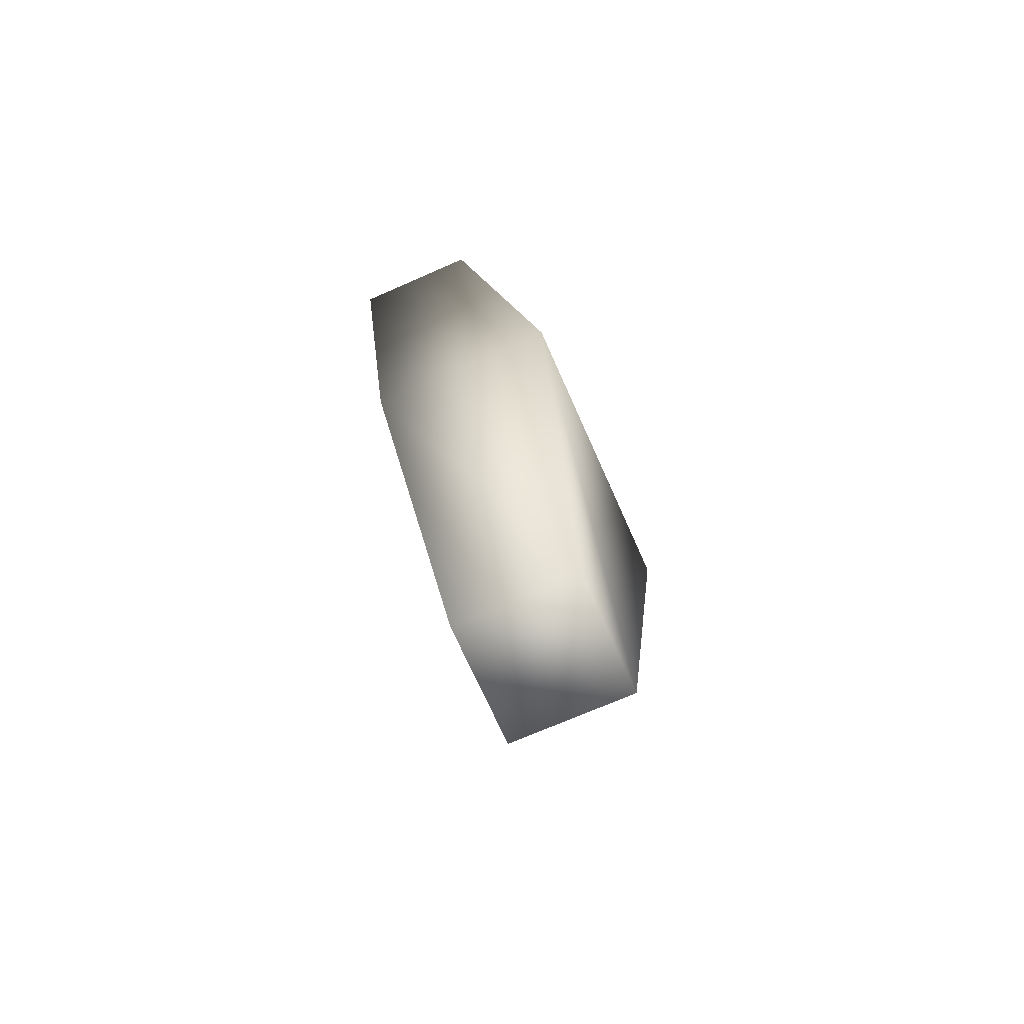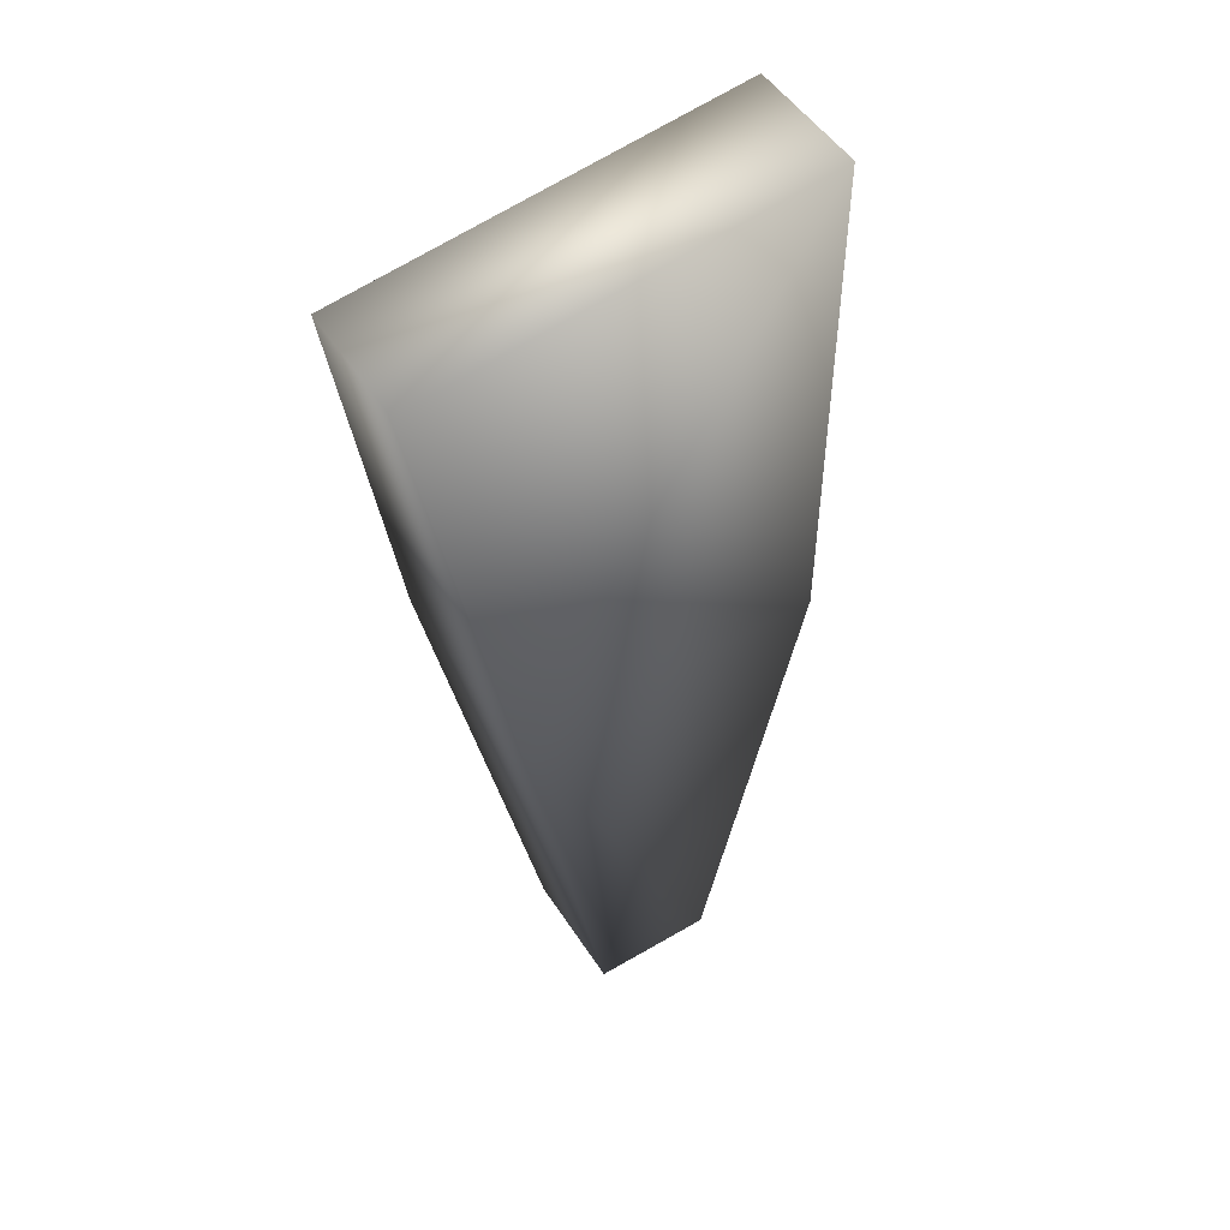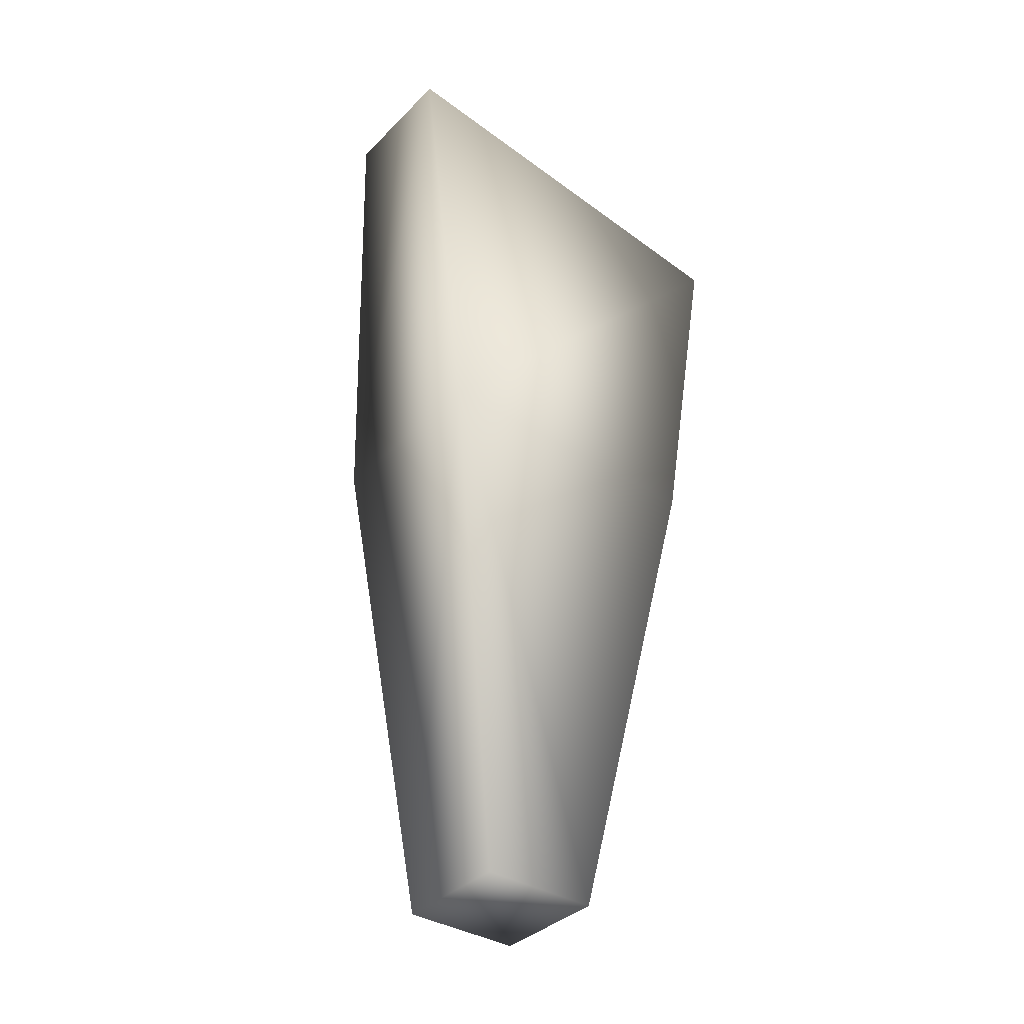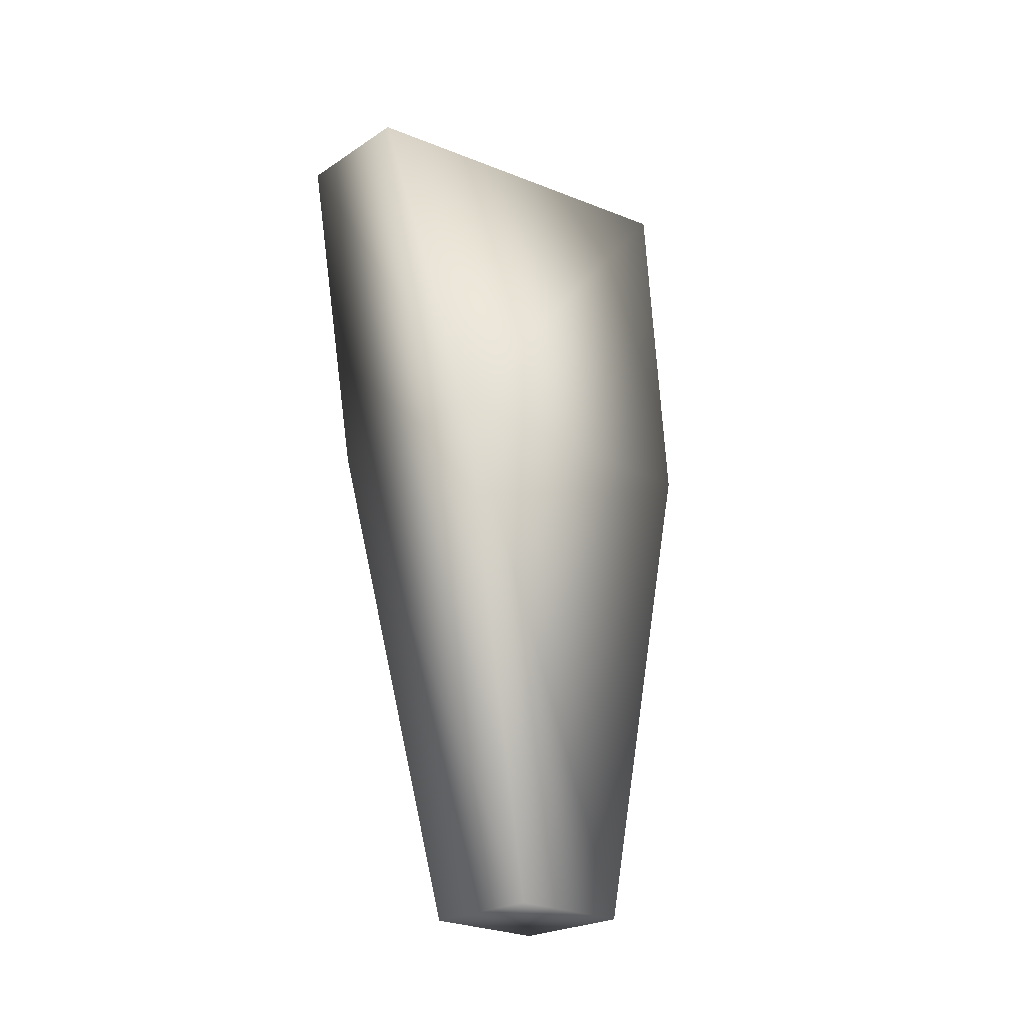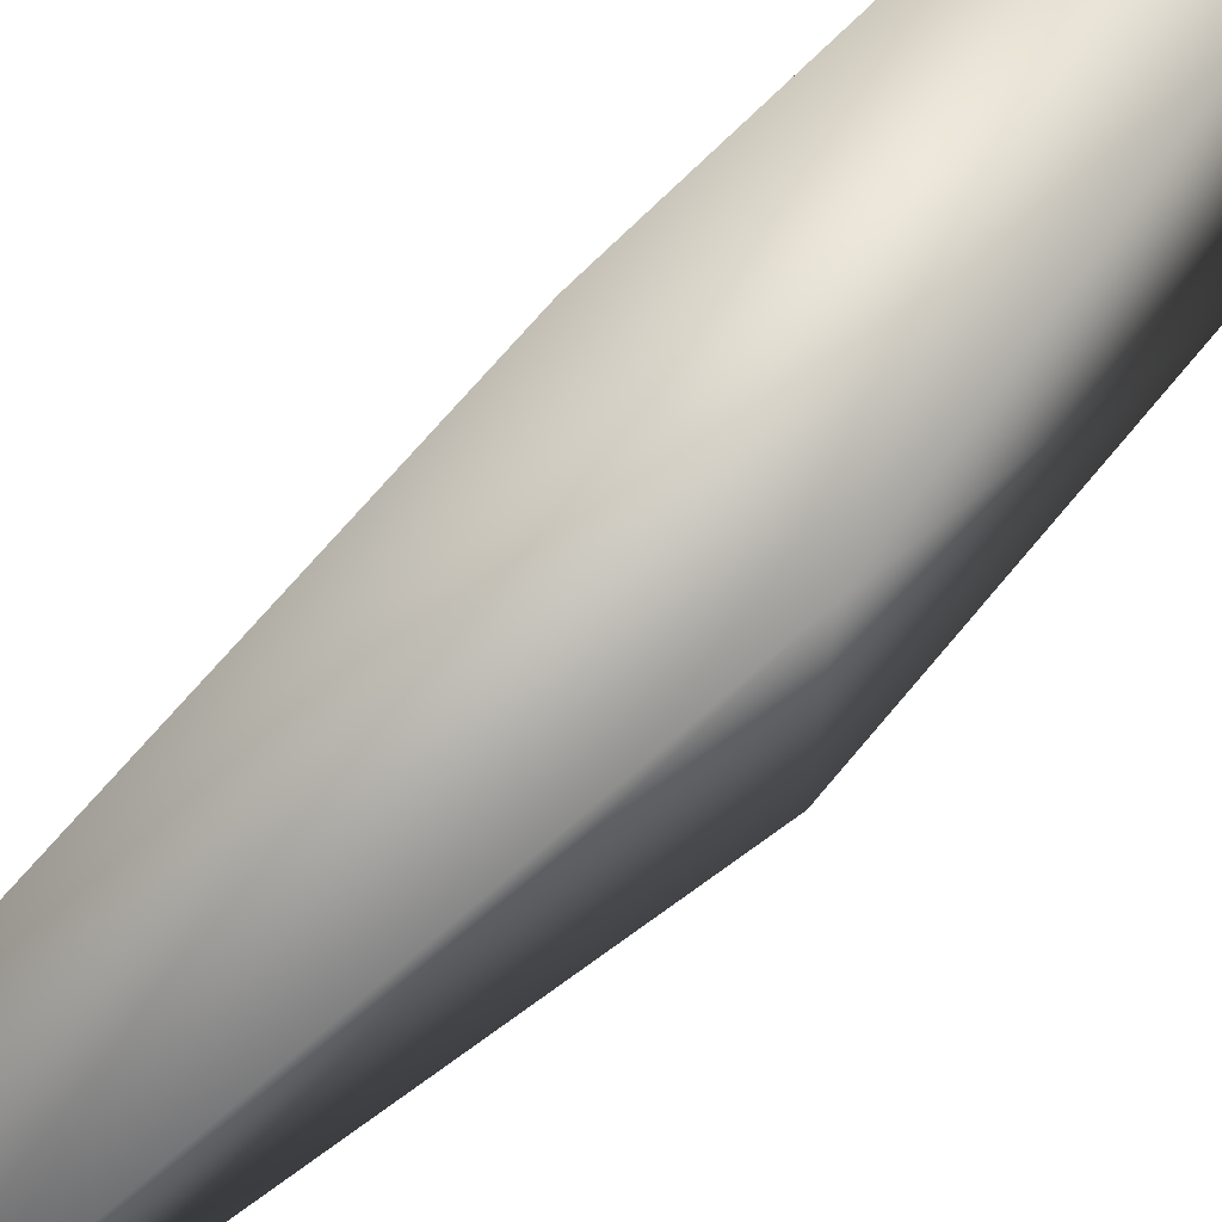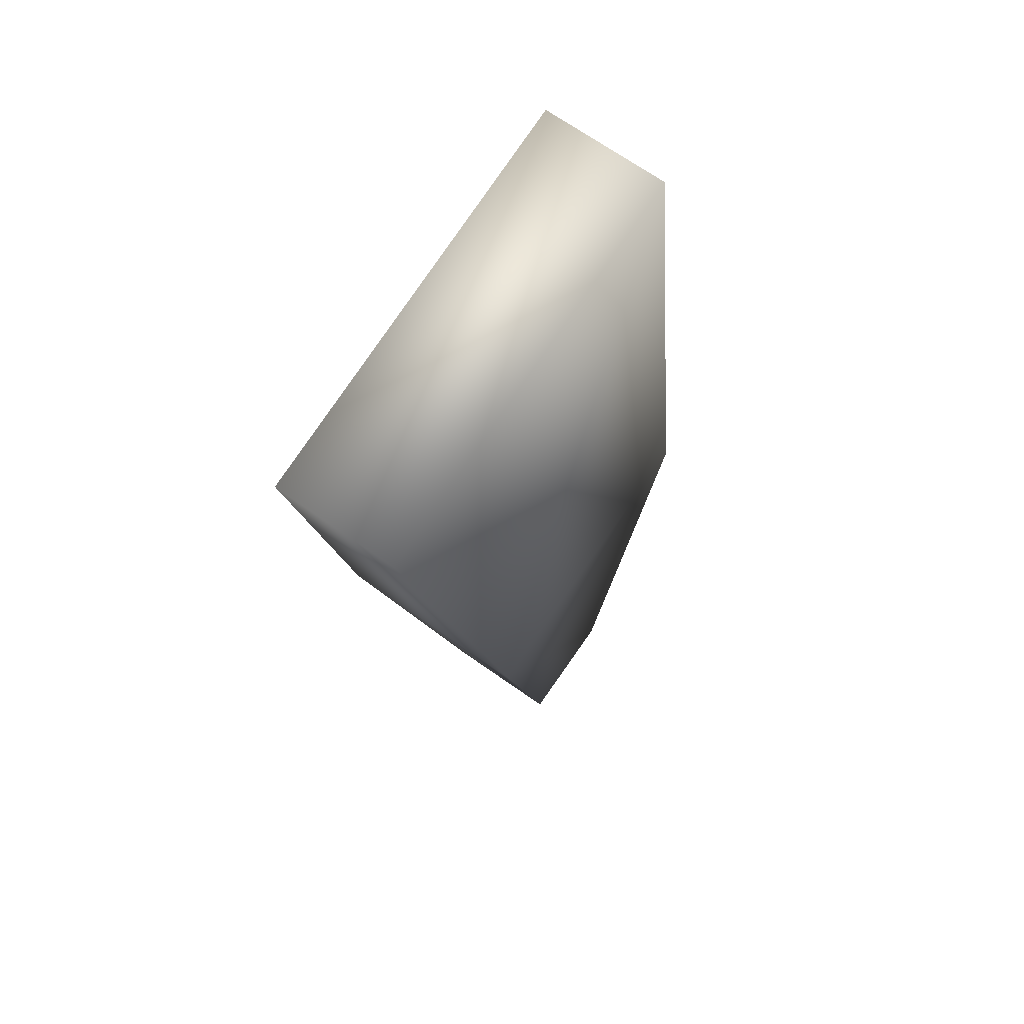
<metadata>
{"format":"obj","ext":"obj","renderer":"f3d","projection":"perspective","resolution":1024,"background":"white","views":[{"elev":-70.2,"azim":23.8,"up":"+Y"},{"elev":51.8,"azim":57.7,"up":"+Y"},{"elev":-36.9,"azim":-128.6,"up":"+Y"},{"elev":-23.6,"azim":47.2,"up":"+Y"},{"elev":69.6,"azim":50.1,"up":"+Z"},{"elev":71.6,"azim":34.8,"up":"+Y"}]}
</metadata>
<code>
g Area_Ly_Build_Common_Hili_House_14_Col
v -0.1964 -9.127e-18 0.1491
v 0.1017 9.127e-18 -0.1491
v -0.1964 9.127e-18 -0.1491
v 0.1017 -9.127e-18 0.1491
v -0.348 1.212 0.3654
v 0.1262 1.212 0.3654
v 0.1262 1.212 -0.3783
v -0.348 1.212 -0.3783
v -0.4 2.089 0.4742
v -0.08527 2.089 0.4742
v -0.08527 2.224 -0.5451
v -0.4 2.224 -0.5451
g Area_Ly_Build_Common_Hili_House_14_Col_0
f 3 2 1
f 4 1 2
f 1 4 5
f 6 5 4
f 4 2 6
f 7 6 2
f 3 8 2
f 7 2 8
f 5 8 1
f 3 1 8
f 5 6 9
f 5 9 8
f 10 9 6
f 10 11 9
f 10 6 11
f 7 11 6
f 12 9 11
f 11 7 12
f 8 12 7
f 12 8 9

</code>
